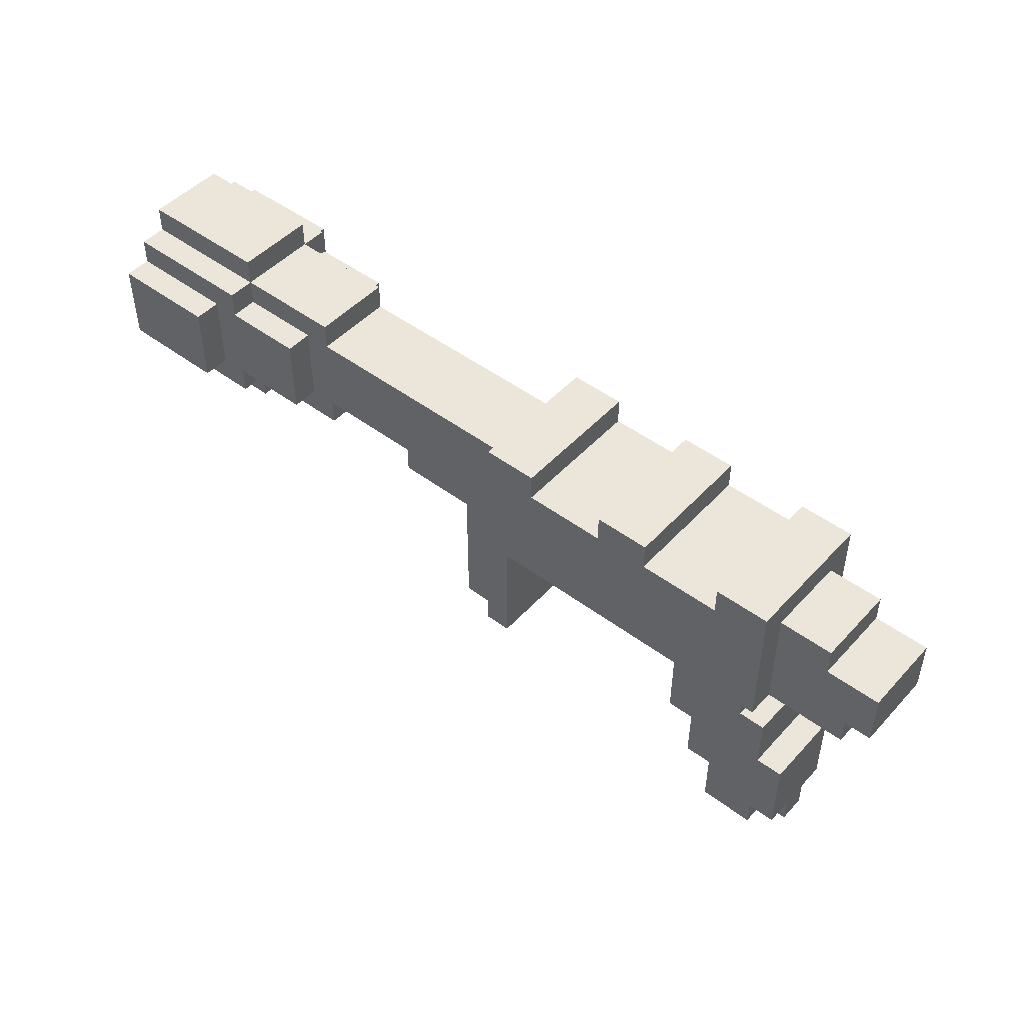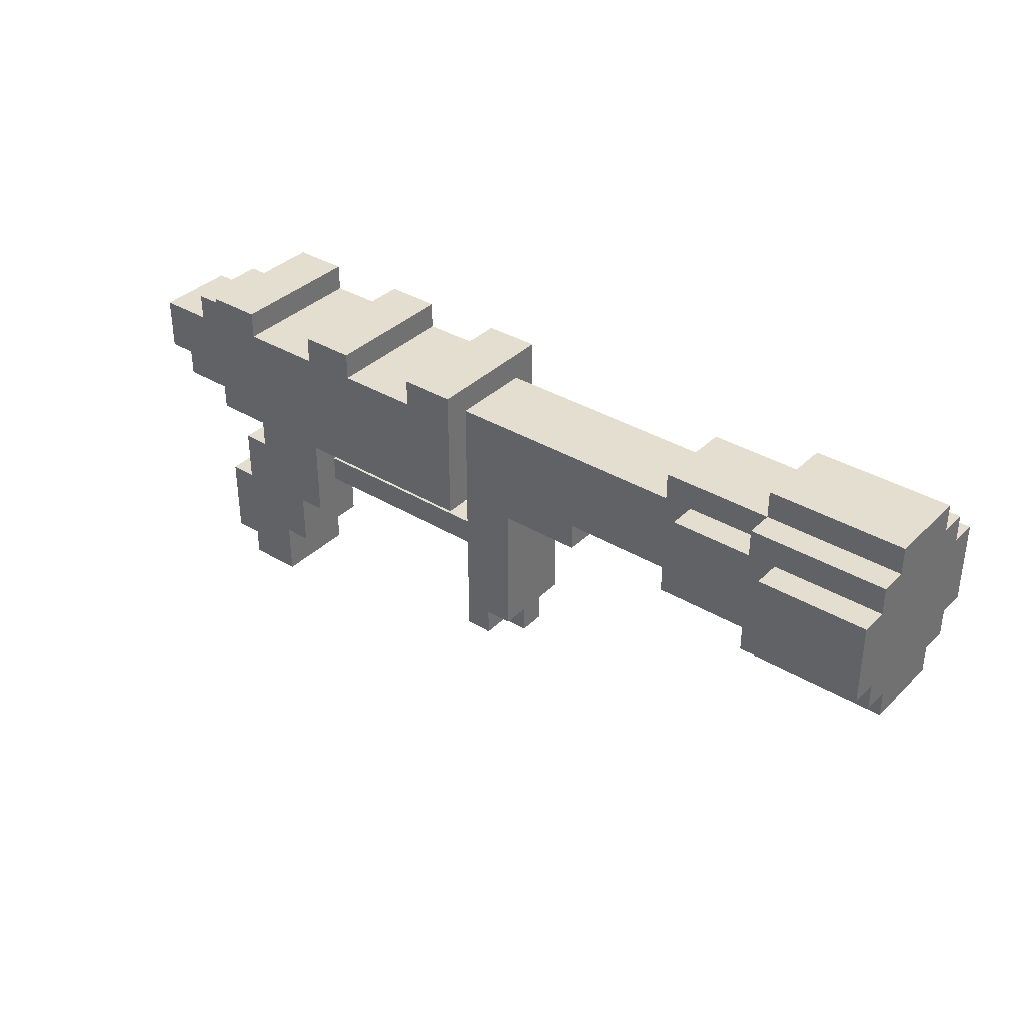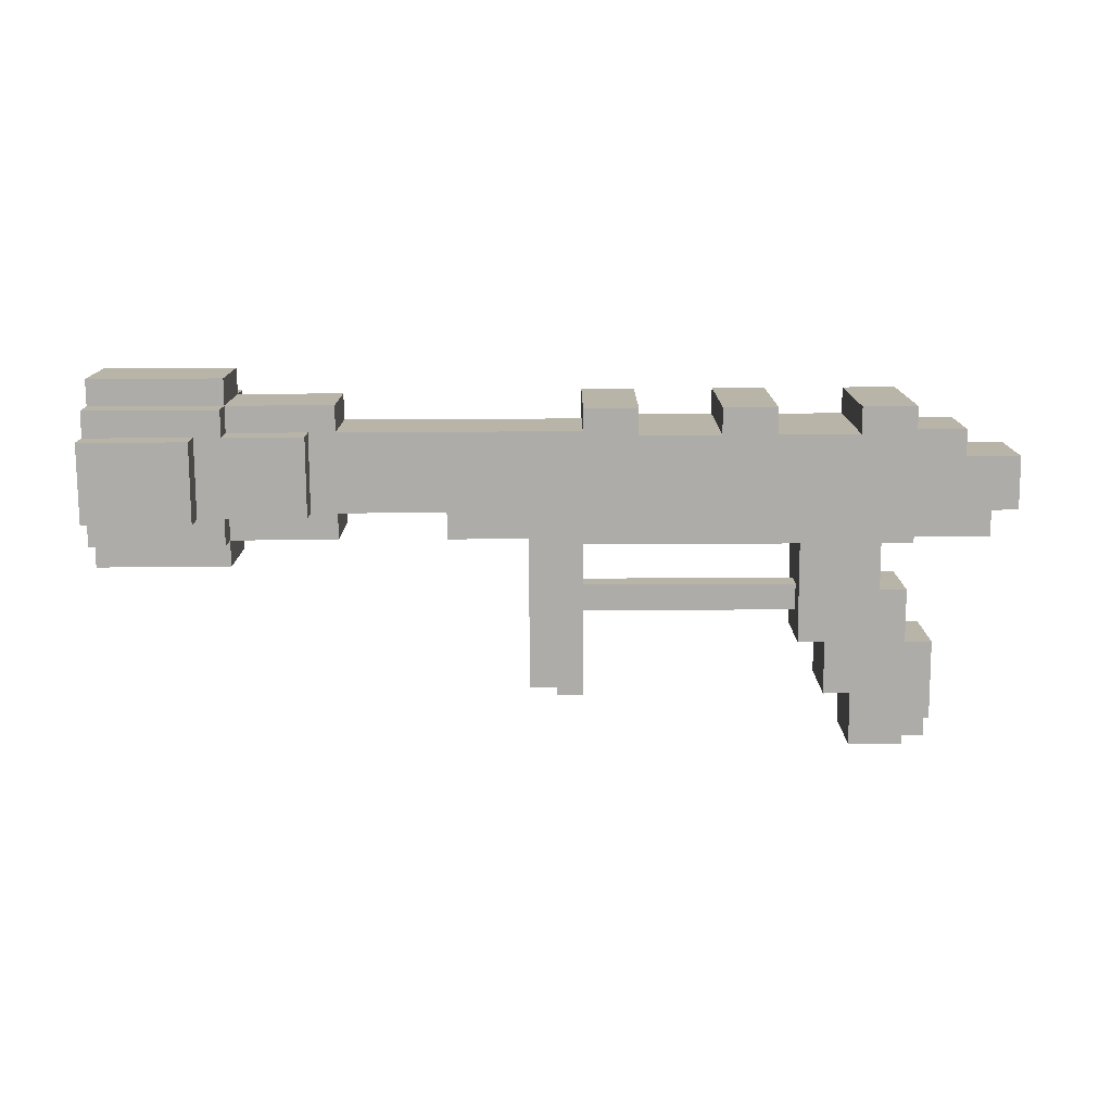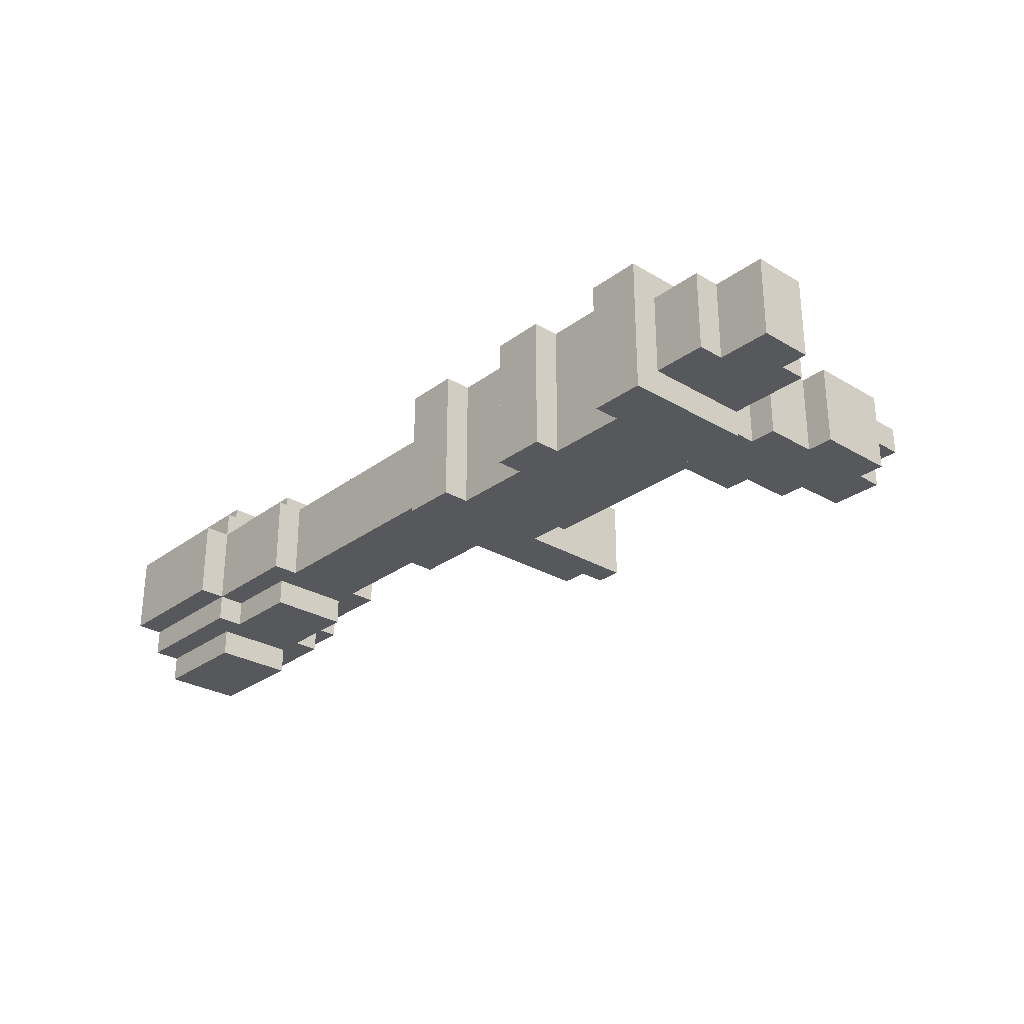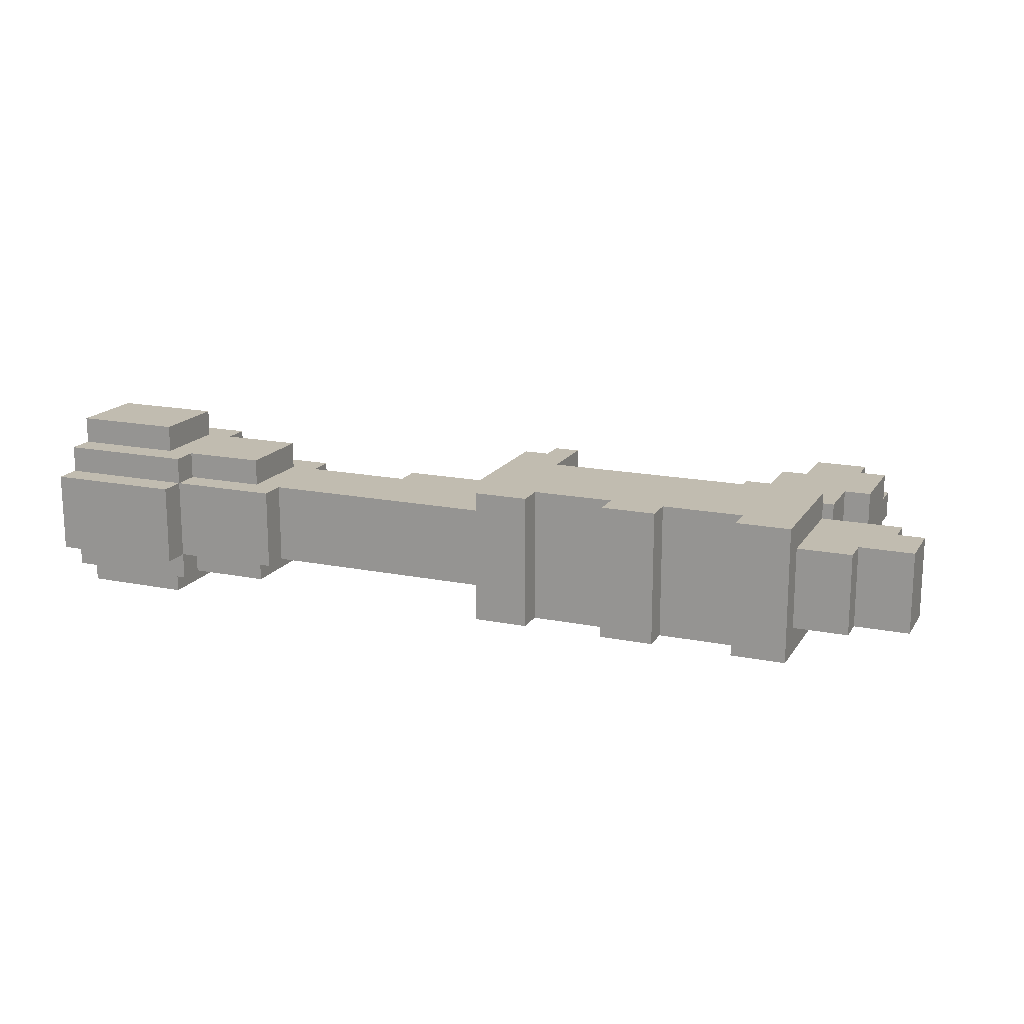
<metadata>
{"format":"obj","ext":"obj","renderer":"f3d","projection":"perspective","resolution":1024,"background":"white","views":[{"elev":47.8,"azim":-139.9,"up":"+Y"},{"elev":35.7,"azim":38.4,"up":"+Y"},{"elev":-77.0,"azim":-179.7,"up":"+Z"},{"elev":-28.1,"azim":-131.9,"up":"+Z"},{"elev":16.6,"azim":-157.6,"up":"+Z"}]}
</metadata>
<code>
g blaster74
v -16 9 7
v -16 9 4
v -16 11 7
v -16 11 4
v -15 8 7
v -15 8 4
v -15 9 7
v -15 9 4
v -14 11 7
v -14 11 4
v -14 12 7
v -14 12 4
v -13 0 6
v -13 0 5
v -13 1 7
v -13 1 6
v -13 1 5
v -13 1 4
v -13 4 7
v -13 4 4
v -12 0 7
v -12 0 6
v -12 0 5
v -12 0 4
v -12 1 7
v -12 1 6
v -12 1 5
v -12 1 4
v -12 4 7
v -12 4 4
v -12 6 7
v -12 6 4
v -12 8 8
v -12 8 7
v -12 8 4
v -12 8 3
v -12 11 7
v -12 11 4
v -12 12 7
v -12 12 4
v -12 13 8
v -12 13 3
v -11 6 7
v -11 6 4
v -11 8 7
v -11 8 4
v -7 12 8
v -7 12 7
v -7 12 4
v -7 12 3
v -7 13 8
v -7 13 3
v -2 12 8
v -2 12 7
v -2 12 4
v -2 12 3
v -2 13 8
v -2 13 3
v 0 2 7
v 0 2 4
v 0 5 6
v 0 5 5
v 0 6 6
v 0 6 5
v 0 8 7
v 0 8 4
v 9 8 7
v 9 8 4
v 9 9 7
v 9 9 4
v 9 12 7
v 9 12 4
v 9 13 7
v 9 13 4
v 10 9 8
v 10 9 7
v 10 9 4
v 10 9 3
v 10 12 8
v 10 12 7
v 10 12 4
v 10 12 3
v 13 7 7
v 13 7 4
v 13 8 8
v 13 8 7
v 13 8 4
v 13 8 3
v 13 9 8
v 13 9 7
v 13 9 4
v 13 9 3
v 13 12 8
v 13 12 7
v 13 12 4
v 13 12 3
v 13 13 8
v 13 13 7
v 13 13 4
v 13 13 3
v 13 14 7
v 13 14 4
v 14 9 9
v 14 9 8
v 14 9 3
v 14 9 2
v 14 12 9
v 14 12 8
v 14 12 3
v 14 12 2
v -10 0 7
v -10 0 4
v -10 2 7
v -10 2 4
v -10 12 8
v -10 12 7
v -10 12 4
v -10 12 3
v -10 13 8
v -10 13 3
v -9 2 7
v -9 2 4
v -9 4 7
v -9 4 4
v -8 4 7
v -8 4 4
v -8 5 6
v -8 5 5
v -8 6 6
v -8 6 5
v -8 8 7
v -8 8 4
v -5 12 8
v -5 12 7
v -5 12 4
v -5 12 3
v -5 13 8
v -5 13 3
v 0 8 8
v 0 8 7
v 0 8 4
v 0 8 3
v 0 11 7
v 0 11 4
v 0 12 7
v 0 12 4
v 0 13 8
v 0 13 3
v 1 2 7
v 1 2 6
v 1 2 5
v 1 2 4
v 1 3 7
v 1 3 6
v 1 3 5
v 1 3 4
v 2 2 6
v 2 2 5
v 2 3 7
v 2 3 6
v 2 3 5
v 2 3 4
v 2 8 7
v 2 8 4
v 5 8 7
v 5 8 4
v 5 9 7
v 5 9 4
v 18 7 7
v 18 7 4
v 18 8 8
v 18 8 7
v 18 8 6
v 18 8 5
v 18 8 4
v 18 8 3
v 18 9 9
v 18 9 8
v 18 9 7
v 18 9 6
v 18 9 5
v 18 9 4
v 18 9 3
v 18 9 2
v 18 10 8
v 18 10 7
v 18 10 4
v 18 10 3
v 18 11 8
v 18 11 7
v 18 11 4
v 18 11 3
v 18 12 9
v 18 12 8
v 18 12 7
v 18 12 6
v 18 12 5
v 18 12 4
v 18 12 3
v 18 12 2
v 18 13 8
v 18 13 7
v 18 13 6
v 18 13 5
v 18 13 4
v 18 13 3
v 18 14 7
v 18 14 4
v 14 9 9
v 14 12 9
v 18 9 9
v 18 12 9
v -12 8 8
v -12 13 8
v -10 12 8
v -10 13 8
v -7 12 8
v -7 13 8
v -5 12 8
v -5 13 8
v -2 12 8
v -2 13 8
v 0 8 8
v 0 13 8
v 10 9 8
v 10 12 8
v 13 8 8
v 13 9 8
v 13 12 8
v 13 13 8
v 14 9 8
v 14 12 8
v 18 8 8
v 18 9 8
v 18 12 8
v 18 13 8
v -16 9 7
v -16 11 7
v -15 8 7
v -15 9 7
v -14 11 7
v -14 12 7
v -13 1 7
v -13 4 7
v -12 0 7
v -12 1 7
v -12 4 7
v -12 6 7
v -12 8 7
v -12 11 7
v -12 12 7
v -11 6 7
v -11 8 7
v -10 0 7
v -10 2 7
v -9 2 7
v -9 4 7
v -8 4 7
v -8 8 7
v 0 2 7
v 0 8 7
v 0 11 7
v 0 12 7
v 1 2 7
v 1 3 7
v 2 3 7
v 2 8 7
v 5 8 7
v 5 9 7
v 5 11 7
v 9 8 7
v 9 9 7
v 9 12 7
v 9 13 7
v 10 9 7
v 10 12 7
v 13 7 7
v 13 8 7
v 13 9 7
v 13 12 7
v 13 13 7
v 13 14 7
v 18 7 7
v 18 8 7
v 18 13 7
v 18 14 7
v -13 0 6
v -13 1 6
v -12 0 6
v -12 1 6
v -8 5 6
v -8 6 6
v 0 5 6
v 0 6 6
v 1 2 6
v 1 3 6
v 2 2 6
v 2 3 6
v -13 0 5
v -13 1 5
v -12 0 5
v -12 1 5
v -8 5 5
v -8 6 5
v 0 5 5
v 0 6 5
v 1 2 5
v 1 3 5
v 2 2 5
v 2 3 5
v -16 9 4
v -16 11 4
v -15 8 4
v -15 9 4
v -14 11 4
v -14 12 4
v -13 1 4
v -13 4 4
v -12 0 4
v -12 1 4
v -12 4 4
v -12 6 4
v -12 8 4
v -12 11 4
v -12 12 4
v -11 6 4
v -11 8 4
v -10 0 4
v -10 2 4
v -9 2 4
v -9 4 4
v -8 4 4
v -8 8 4
v 0 2 4
v 0 8 4
v 0 11 4
v 0 12 4
v 1 2 4
v 1 3 4
v 2 3 4
v 2 8 4
v 5 8 4
v 5 9 4
v 5 11 4
v 9 8 4
v 9 9 4
v 9 12 4
v 9 13 4
v 10 9 4
v 10 12 4
v 13 7 4
v 13 8 4
v 13 9 4
v 13 12 4
v 13 13 4
v 13 14 4
v 18 7 4
v 18 8 4
v 18 13 4
v 18 14 4
v -12 8 3
v -12 13 3
v -10 12 3
v -10 13 3
v -7 12 3
v -7 13 3
v -5 12 3
v -5 13 3
v -2 12 3
v -2 13 3
v 0 8 3
v 0 13 3
v 10 9 3
v 10 12 3
v 13 8 3
v 13 9 3
v 13 12 3
v 13 13 3
v 14 9 3
v 14 12 3
v 18 8 3
v 18 9 3
v 18 12 3
v 18 13 3
v 14 9 2
v 14 12 2
v 18 9 2
v 18 12 2
v -12 0 7
v -10 0 7
v -13 0 6
v -12 0 6
v -13 0 5
v -12 0 5
v -12 0 4
v -10 0 4
v -13 1 7
v -12 1 7
v -13 1 6
v -12 1 6
v -13 1 5
v -12 1 5
v -13 1 4
v -12 1 4
v -10 2 7
v -9 2 7
v 0 2 7
v 1 2 7
v 1 2 6
v 2 2 6
v 1 2 5
v 2 2 5
v -10 2 4
v -9 2 4
v 0 2 4
v 1 2 4
v 1 3 7
v 2 3 7
v 1 3 6
v 2 3 6
v 1 3 5
v 2 3 5
v 1 3 4
v 2 3 4
v -9 4 7
v -8 4 7
v -9 4 4
v -8 4 4
v -8 5 6
v 0 5 6
v -8 5 5
v 0 5 5
v 13 7 7
v 18 7 7
v 13 7 4
v 18 7 4
v -12 8 8
v 0 8 8
v 13 8 8
v 18 8 8
v -15 8 7
v -12 8 7
v -11 8 7
v -8 8 7
v 0 8 7
v 2 8 7
v 5 8 7
v 9 8 7
v 13 8 7
v 18 8 7
v -15 8 4
v -12 8 4
v -11 8 4
v -8 8 4
v 0 8 4
v 2 8 4
v 5 8 4
v 9 8 4
v 13 8 4
v 18 8 4
v -12 8 3
v 0 8 3
v 13 8 3
v 18 8 3
v 14 9 9
v 18 9 9
v 10 9 8
v 13 9 8
v 14 9 8
v 18 9 8
v -16 9 7
v -15 9 7
v 5 9 7
v 9 9 7
v 10 9 7
v 13 9 7
v -16 9 4
v -15 9 4
v 5 9 4
v 9 9 4
v 10 9 4
v 13 9 4
v 10 9 3
v 13 9 3
v 14 9 3
v 18 9 3
v 14 9 2
v 18 9 2
v -13 4 7
v -12 4 7
v -13 4 4
v -12 4 4
v -12 6 7
v -11 6 7
v -8 6 6
v 0 6 6
v -8 6 5
v 0 6 5
v -12 6 4
v -11 6 4
v -16 11 7
v -14 11 7
v -16 11 4
v -14 11 4
v 14 12 9
v 18 12 9
v -10 12 8
v -7 12 8
v -5 12 8
v -2 12 8
v 10 12 8
v 13 12 8
v 14 12 8
v 18 12 8
v -14 12 7
v -12 12 7
v -10 12 7
v -7 12 7
v -5 12 7
v -2 12 7
v 0 12 7
v 9 12 7
v 10 12 7
v 13 12 7
v -14 12 4
v -12 12 4
v -10 12 4
v -7 12 4
v -5 12 4
v -2 12 4
v 0 12 4
v 9 12 4
v 10 12 4
v 13 12 4
v -10 12 3
v -7 12 3
v -5 12 3
v -2 12 3
v 10 12 3
v 13 12 3
v 14 12 3
v 18 12 3
v 14 12 2
v 18 12 2
v -12 13 8
v -10 13 8
v -7 13 8
v -5 13 8
v -2 13 8
v 0 13 8
v 13 13 8
v 18 13 8
v 9 13 7
v 13 13 7
v 18 13 7
v 9 13 4
v 13 13 4
v 18 13 4
v -12 13 3
v -10 13 3
v -7 13 3
v -5 13 3
v -2 13 3
v 0 13 3
v 13 13 3
v 18 13 3
v 13 14 7
v 18 14 7
v 13 14 4
v 18 14 4
f 3 2 1
f 4 2 3
f 7 6 5
f 8 6 7
f 11 10 9
f 12 10 11
f 16 14 13
f 17 14 16
f 19 16 15
f 19 18 17
f 19 17 16
f 20 18 19
f 25 22 21
f 26 22 25
f 27 24 23
f 28 24 27
f 31 30 29
f 32 30 31
f 37 34 33
f 38 36 35
f 39 37 33
f 40 36 38
f 41 39 33
f 41 40 39
f 42 36 40
f 42 40 41
f 45 44 43
f 46 44 45
f 51 48 47
f 51 50 49
f 51 49 48
f 52 50 51
f 57 54 53
f 57 56 55
f 57 55 54
f 58 56 57
f 61 60 59
f 62 60 61
f 63 61 59
f 64 60 62
f 65 63 59
f 65 64 63
f 66 60 64
f 66 64 65
f 69 68 67
f 70 68 69
f 73 72 71
f 74 72 73
f 79 76 75
f 80 76 79
f 81 78 77
f 82 78 81
f 86 84 83
f 87 84 86
f 89 86 85
f 90 86 89
f 91 88 87
f 92 88 91
f 97 94 93
f 98 94 97
f 99 96 95
f 100 96 99
f 101 99 98
f 102 99 101
f 107 104 103
f 108 104 107
f 109 106 105
f 110 106 109
f 111 112 113
f 113 112 114
f 116 117 119
f 117 118 119
f 115 116 119
f 119 118 120
f 121 122 123
f 123 122 124
f 125 126 127
f 127 126 128
f 125 127 129
f 128 126 130
f 125 129 131
f 129 130 131
f 130 126 132
f 131 130 132
f 133 134 137
f 135 136 137
f 134 135 137
f 137 136 138
f 139 140 143
f 141 142 144
f 139 143 145
f 144 142 146
f 139 145 147
f 145 146 147
f 146 142 148
f 147 146 148
f 149 150 153
f 153 150 154
f 151 152 155
f 155 152 156
f 157 158 160
f 160 158 161
f 159 160 163
f 161 162 163
f 160 161 163
f 163 162 164
f 165 166 167
f 167 166 168
f 169 170 172
f 172 170 173
f 173 170 174
f 174 170 175
f 171 172 178
f 172 173 178
f 178 173 179
f 173 174 180
f 179 173 180
f 175 176 181
f 180 174 181
f 174 175 181
f 181 176 182
f 182 176 183
f 177 178 185
f 178 179 185
f 179 180 186
f 185 179 186
f 180 181 186
f 181 182 186
f 183 184 187
f 186 182 187
f 182 183 187
f 187 184 188
f 177 185 189
f 185 186 189
f 187 188 189
f 186 187 189
f 189 188 190
f 190 188 191
f 188 184 192
f 191 188 192
f 177 189 193
f 189 190 193
f 193 190 194
f 190 191 195
f 194 190 195
f 195 191 196
f 196 191 197
f 191 192 198
f 197 191 198
f 192 184 199
f 198 192 199
f 199 184 200
f 194 195 201
f 195 196 201
f 201 196 202
f 196 197 203
f 202 196 203
f 197 198 204
f 203 197 204
f 198 199 204
f 204 199 205
f 205 199 206
f 202 203 207
f 204 205 207
f 203 204 207
f 207 205 208
f 211 210 209
f 212 210 211
f 215 214 213
f 216 214 215
f 217 215 213
f 219 217 213
f 219 218 217
f 220 218 219
f 221 219 213
f 223 221 213
f 223 222 221
f 224 222 223
f 228 226 225
f 229 226 228
f 231 228 227
f 231 230 229
f 231 229 228
f 232 230 231
f 233 231 227
f 234 231 233
f 235 230 232
f 236 230 235
f 240 238 237
f 241 238 240
f 241 240 239
f 246 244 243
f 247 244 246
f 249 241 239
f 250 242 241
f 250 241 249
f 251 242 250
f 252 248 247
f 252 246 245
f 252 247 246
f 254 252 245
f 254 253 252
f 255 253 254
f 256 253 255
f 257 253 256
f 258 253 257
f 259 253 258
f 264 261 260
f 265 261 264
f 266 261 265
f 267 262 261
f 267 261 266
f 268 262 267
f 269 262 268
f 270 263 262
f 270 262 269
f 272 270 269
f 273 263 270
f 273 270 272
f 275 273 272
f 275 274 273
f 275 272 271
f 276 274 275
f 278 275 271
f 279 275 278
f 280 274 276
f 281 274 280
f 283 278 277
f 284 278 283
f 285 282 281
f 286 282 285
f 289 288 287
f 290 288 289
f 293 292 291
f 294 292 293
f 297 296 295
f 298 296 297
f 299 300 301
f 301 300 302
f 303 304 305
f 305 304 306
f 307 308 309
f 309 308 310
f 311 312 314
f 314 312 315
f 313 314 315
f 317 318 320
f 320 318 321
f 313 315 323
f 315 316 324
f 323 315 324
f 324 316 325
f 321 322 326
f 319 320 326
f 320 321 326
f 319 326 328
f 326 327 328
f 328 327 329
f 329 327 330
f 330 327 331
f 331 327 332
f 332 327 333
f 334 335 338
f 338 335 339
f 339 335 340
f 335 336 341
f 340 335 341
f 341 336 342
f 342 336 343
f 336 337 344
f 343 336 344
f 343 344 346
f 344 337 347
f 346 344 347
f 346 347 349
f 347 348 349
f 345 346 349
f 349 348 350
f 345 349 352
f 352 349 353
f 350 348 354
f 354 348 355
f 351 352 357
f 357 352 358
f 355 356 359
f 359 356 360
f 361 362 363
f 363 362 364
f 361 363 365
f 361 365 367
f 365 366 367
f 367 366 368
f 361 367 369
f 361 369 371
f 369 370 371
f 371 370 372
f 373 374 376
f 376 374 377
f 375 376 379
f 377 378 379
f 376 377 379
f 379 378 380
f 375 379 381
f 381 379 382
f 380 378 383
f 383 378 384
f 385 386 387
f 387 386 388
f 392 390 389
f 393 392 391
f 394 390 392
f 394 392 393
f 395 390 394
f 396 390 395
f 399 398 397
f 400 398 399
f 403 402 401
f 404 402 403
f 409 408 407
f 411 409 407
f 411 410 409
f 412 410 411
f 413 406 405
f 414 406 413
f 415 411 407
f 416 411 415
f 419 418 417
f 420 418 419
f 423 422 421
f 424 422 423
f 427 426 425
f 428 426 427
f 431 430 429
f 432 430 431
f 435 434 433
f 436 434 435
f 442 438 437
f 443 438 442
f 444 438 443
f 445 438 444
f 449 440 439
f 450 440 449
f 451 442 441
f 451 443 442
f 452 443 451
f 453 443 452
f 454 445 444
f 455 445 454
f 456 447 446
f 457 447 456
f 458 449 448
f 459 449 458
f 461 455 454
f 461 453 452
f 461 454 453
f 462 455 461
f 463 460 459
f 464 460 463
f 469 466 465
f 470 466 469
f 475 468 467
f 476 468 475
f 477 472 471
f 478 472 477
f 479 474 473
f 480 474 479
f 483 482 481
f 484 482 483
f 487 486 485
f 488 486 487
f 489 490 491
f 491 490 492
f 495 496 497
f 497 496 498
f 493 494 499
f 499 494 500
f 501 502 503
f 503 502 504
f 505 506 513
f 513 506 514
f 507 508 517
f 517 508 518
f 509 510 519
f 519 510 520
f 511 512 523
f 523 512 524
f 515 516 525
f 525 516 526
f 517 518 527
f 527 518 528
f 519 520 529
f 529 520 530
f 521 522 531
f 531 522 532
f 527 528 535
f 535 528 536
f 529 530 537
f 537 530 538
f 533 534 539
f 539 534 540
f 541 542 543
f 543 542 544
f 551 552 554
f 554 552 555
f 553 554 556
f 556 554 557
f 545 546 559
f 559 546 560
f 547 548 561
f 561 548 562
f 549 550 563
f 563 550 564
f 557 558 565
f 565 558 566
f 567 568 569
f 569 568 570

</code>
